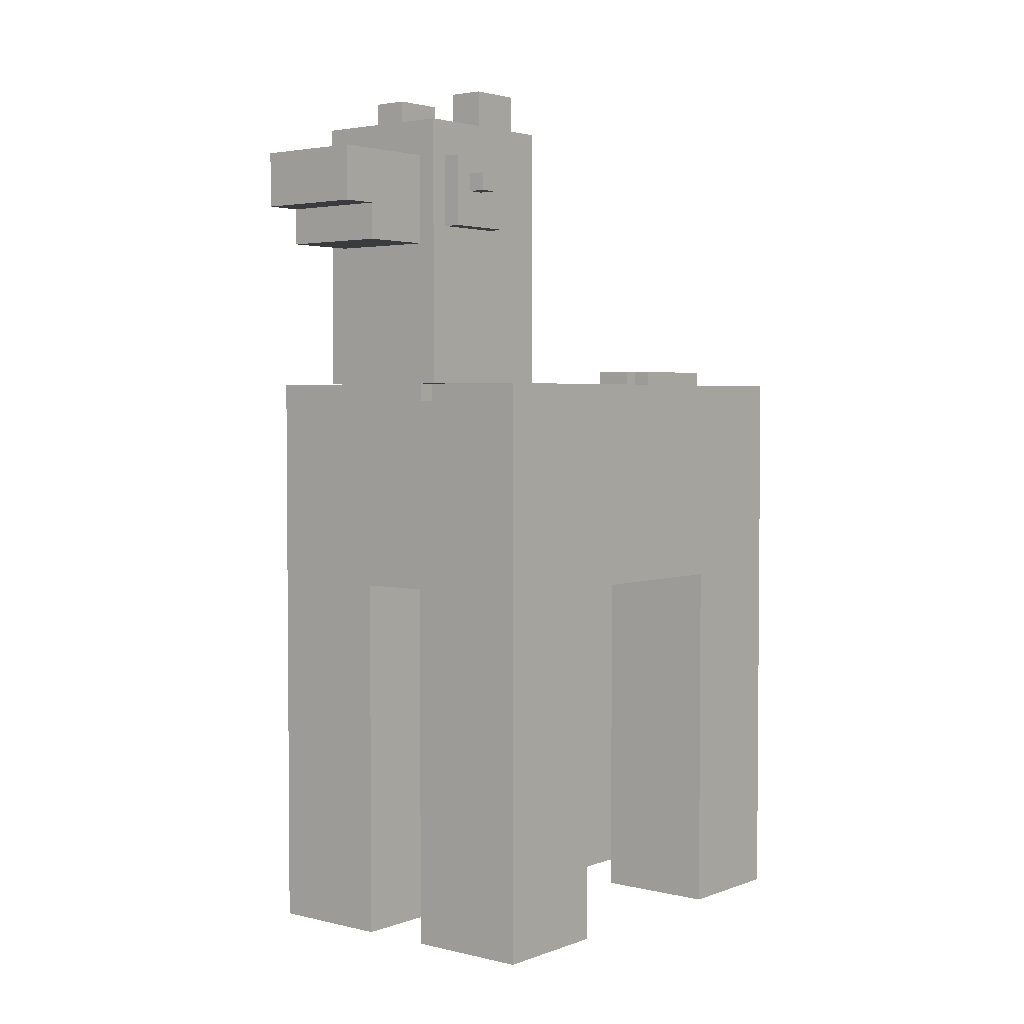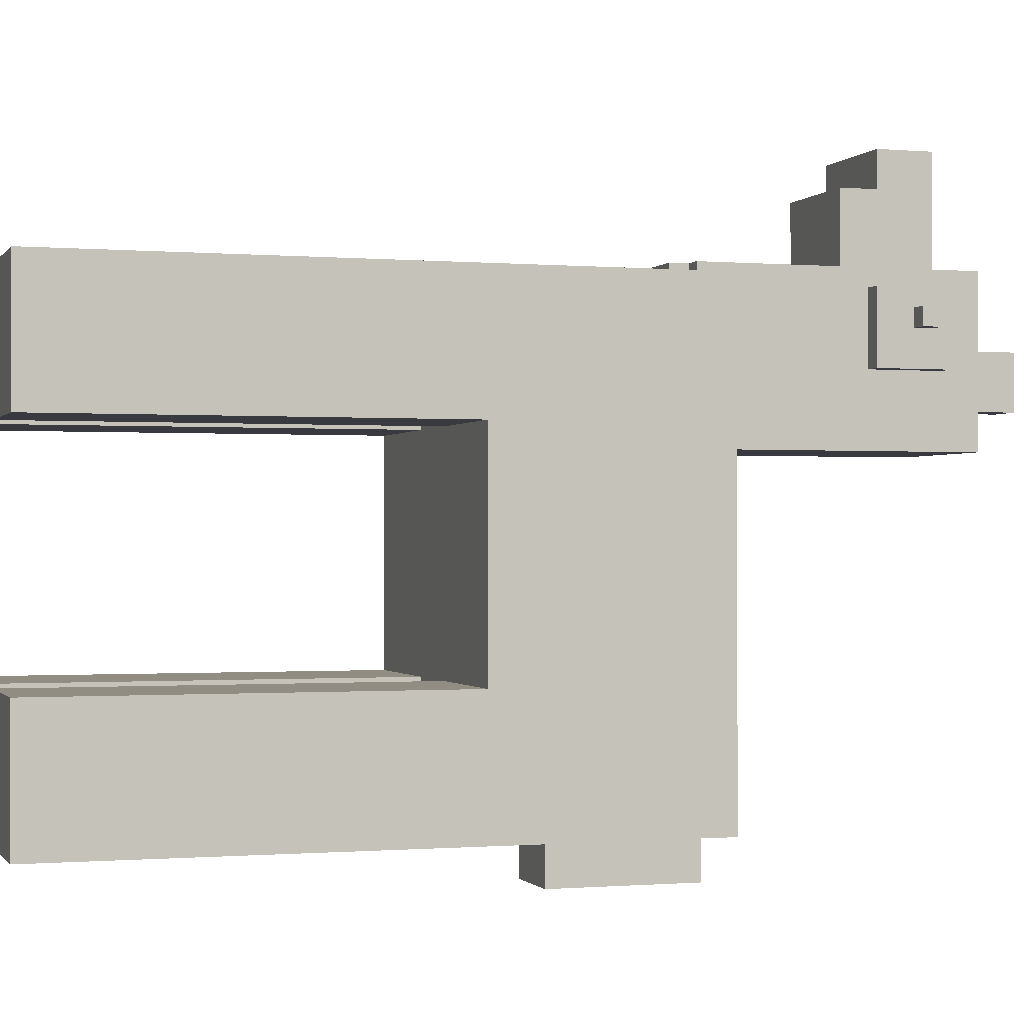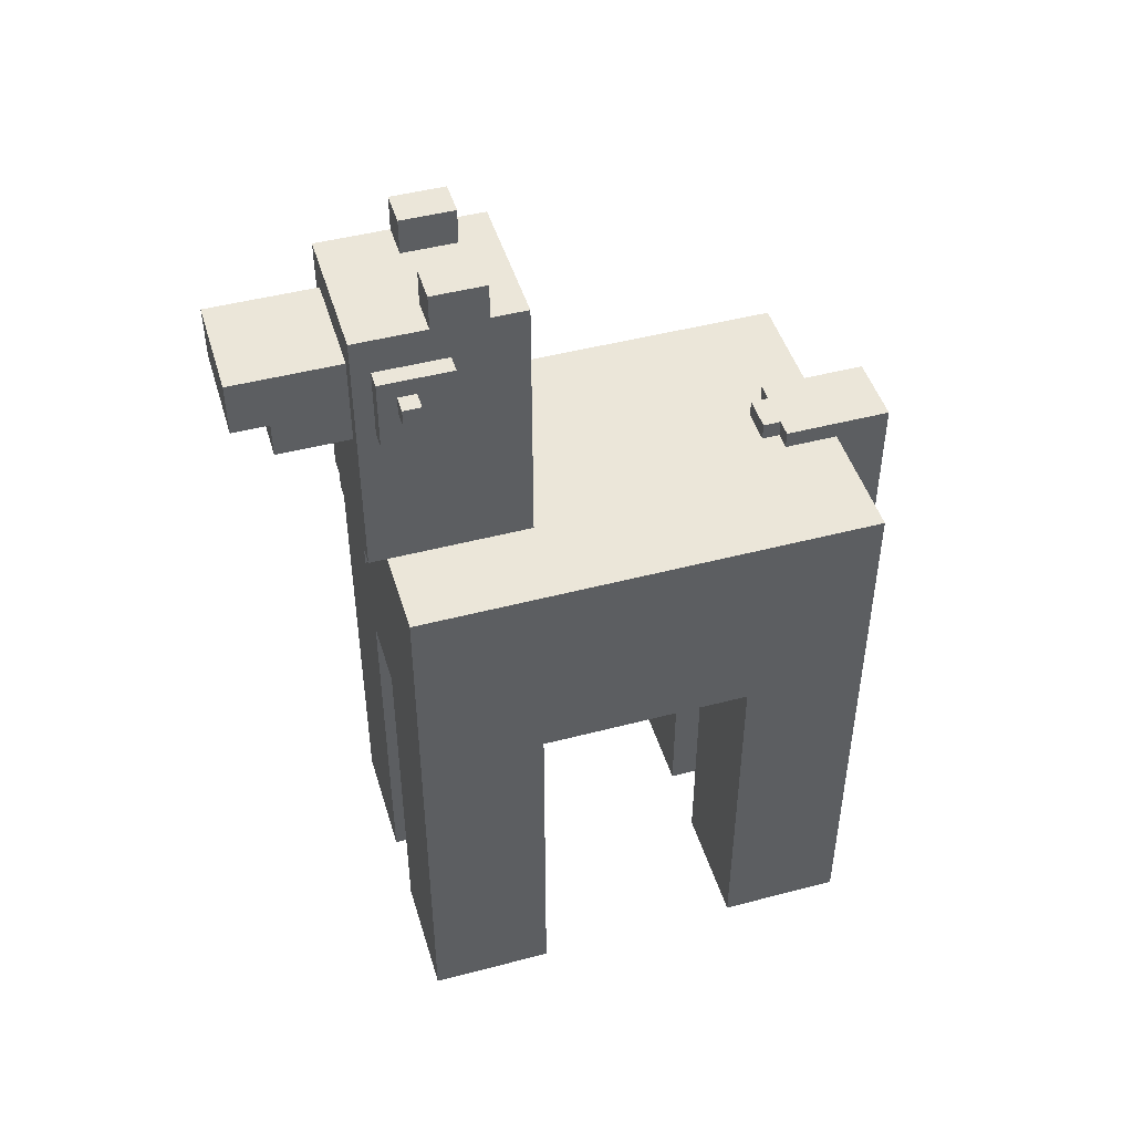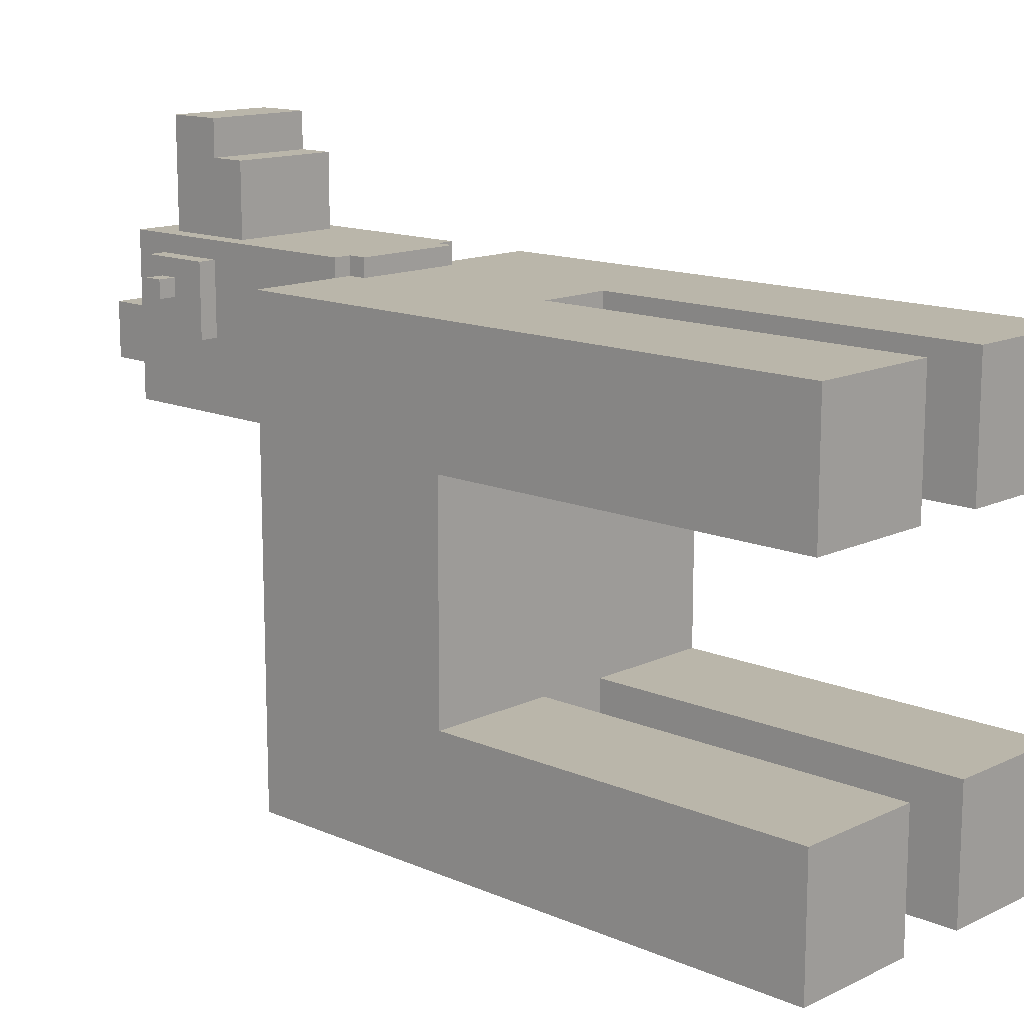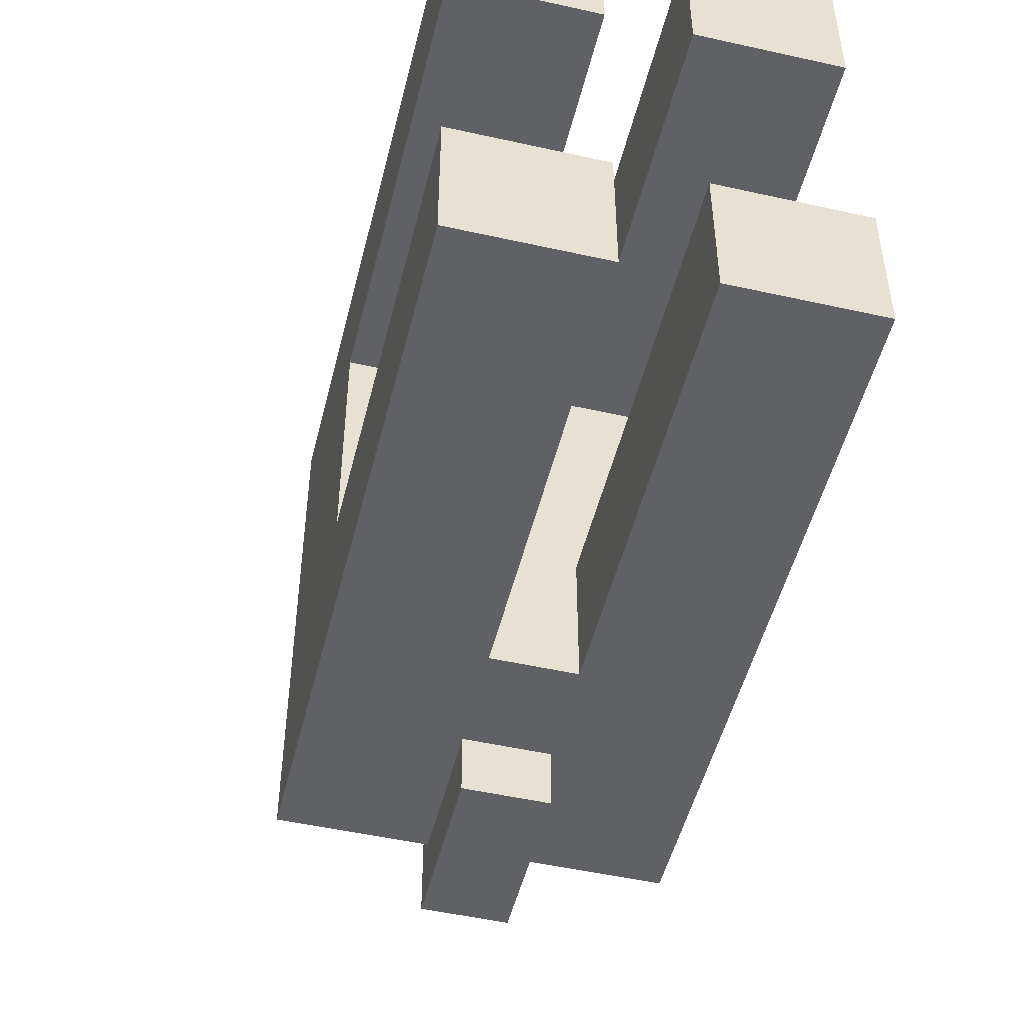
<metadata>
{"format":"obj","ext":"obj","renderer":"f3d","projection":"perspective","resolution":1024,"background":"white","views":[{"elev":3.1,"azim":39.1,"up":"+Y"},{"elev":-0.7,"azim":72.3,"up":"+Z"},{"elev":46.8,"azim":73.4,"up":"+Y"},{"elev":13.8,"azim":-46.4,"up":"+Z"},{"elev":-50.2,"azim":-13.8,"up":"+Z"}]}
</metadata>
<code>
v -9 0 13
v -9 0 6
v -9 0 -6
v -9 0 -13
v -9 5 13
v -9 5 6
v -9 5 -6
v -9 5 -13
v -9 21 6
v -9 21 -6
v -9 33 13
v -9 33 -13
v -6 44 12
v -6 44 11
v -6 45 12
v -6 45 11
v -5 42 13
v -5 42 9
v -5 44 12
v -5 44 11
v -5 45 12
v -5 45 11
v -5 46 13
v -5 46 9
v -4 33 14
v -4 33 13
v -4 33 5
v -4 42 13
v -4 42 9
v -4 46 13
v -4 46 9
v -4 48 14
v -4 48 10
v -4 48 7
v -4 48 5
v -4 50 10
v -4 50 7
v -3 32 14
v -3 32 13
v -3 33 14
v -3 33 13
v -3 41 18
v -3 41 14
v -3 42 18
v -3 42 17
v -3 43 20
v -3 43 18
v -3 43 17
v -3 45 20
v -3 45 19
v -3 46 20
v -3 46 19
v -3 46 14
v -2 26 -13
v -2 26 -16
v -2 33 -10
v -2 33 -13
v -2 34 -10
v -2 34 -16
v -1 33 -9
v -1 33 -10
v -1 34 -9
v -1 34 -10
v 2 0 13
v 2 0 10
v 2 0 6
v 2 0 -6
v 2 0 -10
v 2 0 -13
v 2 5 13
v 2 5 10
v 2 5 -10
v 2 5 -13
v 2 21 13
v 2 21 6
v 2 21 -6
v 2 21 -13
v 2 48 10
v 2 48 7
v 2 50 10
v 2 50 7
v -2 0 13
v -2 0 10
v -2 0 6
v -2 0 -6
v -2 0 -10
v -2 0 -13
v -2 5 13
v -2 5 10
v -2 5 -10
v -2 5 -13
v -2 21 13
v -2 21 6
v -2 21 -6
v -2 21 -13
v -2 48 10
v -2 48 7
v -2 50 10
v -2 50 7
v 1 33 -9
v 1 33 -10
v 1 34 -9
v 1 34 -10
v 2 26 -13
v 2 26 -16
v 2 33 -10
v 2 33 -13
v 2 34 -10
v 2 34 -16
v 3 32 14
v 3 32 13
v 3 33 14
v 3 33 13
v 3 41 18
v 3 41 14
v 3 42 18
v 3 42 17
v 3 43 20
v 3 43 18
v 3 43 17
v 3 45 20
v 3 45 19
v 3 46 20
v 3 46 19
v 3 46 14
v 4 33 14
v 4 33 13
v 4 33 5
v 4 42 13
v 4 42 9
v 4 46 13
v 4 46 9
v 4 48 14
v 4 48 10
v 4 48 7
v 4 48 5
v 4 50 10
v 4 50 7
v 5 42 13
v 5 42 9
v 5 44 12
v 5 44 11
v 5 45 12
v 5 45 11
v 5 46 13
v 5 46 9
v 6 44 12
v 6 44 11
v 6 45 12
v 6 45 11
v 9 0 13
v 9 0 6
v 9 0 -6
v 9 0 -13
v 9 5 13
v 9 5 6
v 9 5 -6
v 9 5 -13
v 9 21 6
v 9 21 -6
v 9 33 13
v 9 33 -13
v -3 43 20
v -3 45 20
v -3 46 20
v -2 45 20
v -2 46 20
v 2 45 20
v 2 46 20
v 3 43 20
v 3 45 20
v 3 46 20
v -3 41 18
v -3 42 18
v -3 43 18
v 3 41 18
v 3 42 18
v 3 43 18
v -4 33 14
v -4 48 14
v -3 32 14
v -3 33 14
v -3 41 14
v -3 46 14
v 3 32 14
v 3 33 14
v 3 41 14
v 3 46 14
v 4 33 14
v 4 48 14
v -9 0 13
v -9 5 13
v -9 33 13
v -5 42 13
v -5 46 13
v -4 33 13
v -4 42 13
v -4 46 13
v -3 32 13
v -3 33 13
v -2 0 13
v -2 5 13
v -2 21 13
v 2 0 13
v 2 5 13
v 2 21 13
v 3 32 13
v 3 33 13
v 4 33 13
v 4 42 13
v 4 46 13
v 5 42 13
v 5 46 13
v 9 0 13
v 9 5 13
v 9 33 13
v -6 44 12
v -6 45 12
v -5 44 12
v -5 45 12
v 5 44 12
v 5 45 12
v 6 44 12
v 6 45 12
v -4 48 10
v -4 50 10
v -2 48 10
v -2 50 10
v 2 48 10
v 2 50 10
v 4 48 10
v 4 50 10
v -9 0 -6
v -9 5 -6
v -9 21 -6
v -6 0 -6
v -6 5 -6
v -2 0 -6
v -2 21 -6
v 2 0 -6
v 2 21 -6
v 6 0 -6
v 6 5 -6
v 9 0 -6
v 9 5 -6
v 9 21 -6
v -1 33 -9
v -1 34 -9
v 1 33 -9
v 1 34 -9
v -2 33 -10
v -2 34 -10
v -1 33 -10
v -1 34 -10
v 1 33 -10
v 1 34 -10
v 2 33 -10
v 2 34 -10
v -6 44 11
v -6 45 11
v -5 44 11
v -5 45 11
v 5 44 11
v 5 45 11
v 6 44 11
v 6 45 11
v -5 42 9
v -5 46 9
v -4 42 9
v -4 46 9
v 4 42 9
v 4 46 9
v 5 42 9
v 5 46 9
v -4 48 7
v -4 50 7
v -2 48 7
v -2 50 7
v 2 48 7
v 2 50 7
v 4 48 7
v 4 50 7
v -9 0 6
v -9 5 6
v -9 21 6
v -6 0 6
v -6 5 6
v -2 0 6
v -2 21 6
v 2 0 6
v 2 21 6
v 6 0 6
v 6 5 6
v 9 0 6
v 9 5 6
v 9 21 6
v -4 33 5
v -4 48 5
v 4 33 5
v 4 48 5
v -9 0 -13
v -9 5 -13
v -9 33 -13
v -2 0 -13
v -2 5 -13
v -2 21 -13
v -2 26 -13
v -2 33 -13
v 2 0 -13
v 2 5 -13
v 2 21 -13
v 2 26 -13
v 2 33 -13
v 9 0 -13
v 9 5 -13
v 9 33 -13
v -2 26 -16
v -2 34 -16
v 2 26 -16
v 2 34 -16
v -9 0 13
v -2 0 13
v 2 0 13
v 9 0 13
v -6 0 10
v -2 0 10
v 2 0 10
v 6 0 10
v -9 0 6
v -6 0 6
v -2 0 6
v 2 0 6
v 6 0 6
v 9 0 6
v -9 0 -6
v -6 0 -6
v -2 0 -6
v 2 0 -6
v 6 0 -6
v 9 0 -6
v -6 0 -10
v -2 0 -10
v 2 0 -10
v 6 0 -10
v -9 0 -13
v -2 0 -13
v 2 0 -13
v 9 0 -13
v -2 21 13
v 2 21 13
v -9 21 6
v -2 21 6
v 2 21 6
v 9 21 6
v -9 21 -6
v -2 21 -6
v 2 21 -6
v 9 21 -6
v -2 21 -13
v 2 21 -13
v -2 26 -13
v 2 26 -13
v -2 26 -16
v 2 26 -16
v -3 32 14
v 3 32 14
v -3 32 13
v 3 32 13
v -4 33 14
v -3 33 14
v 3 33 14
v 4 33 14
v -4 33 13
v -3 33 13
v 3 33 13
v 4 33 13
v -3 41 18
v 3 41 18
v -3 41 14
v 3 41 14
v -5 42 13
v -4 42 13
v 4 42 13
v 5 42 13
v -5 42 9
v -4 42 9
v 4 42 9
v 5 42 9
v -3 43 20
v 3 43 20
v -3 43 18
v 3 43 18
v -6 44 12
v -5 44 12
v 5 44 12
v 6 44 12
v -6 44 11
v -5 44 11
v 5 44 11
v 6 44 11
v -9 33 13
v -4 33 13
v 4 33 13
v 9 33 13
v -4 33 5
v 4 33 5
v -6 33 1
v 6 33 1
v -1 33 -9
v 1 33 -9
v -6 33 -10
v -2 33 -10
v -1 33 -10
v 1 33 -10
v 2 33 -10
v 6 33 -10
v -9 33 -13
v -2 33 -13
v 2 33 -13
v 9 33 -13
v -1 34 -9
v 1 34 -9
v -2 34 -10
v -1 34 -10
v 1 34 -10
v 2 34 -10
v -2 34 -16
v 2 34 -16
v -6 45 12
v -5 45 12
v 5 45 12
v 6 45 12
v -6 45 11
v -5 45 11
v 5 45 11
v 6 45 11
v -3 46 20
v -2 46 20
v 2 46 20
v 3 46 20
v -3 46 19
v -2 46 19
v 2 46 19
v 3 46 19
v -3 46 14
v 3 46 14
v -5 46 13
v -4 46 13
v 4 46 13
v 5 46 13
v -5 46 9
v -4 46 9
v 4 46 9
v 5 46 9
v -4 48 14
v 4 48 14
v -4 48 10
v -2 48 10
v 2 48 10
v 4 48 10
v -4 48 7
v -2 48 7
v 2 48 7
v 4 48 7
v -4 48 5
v 4 48 5
v -4 50 10
v -2 50 10
v 2 50 10
v 4 50 10
v -4 50 7
v -2 50 7
v 2 50 7
v 4 50 7
f 5 2 1
f 6 2 5
f 7 4 3
f 8 4 7
f 9 6 5
f 10 8 7
f 11 9 5
f 11 10 9
f 12 8 10
f 12 10 11
f 15 14 13
f 16 14 15
f 19 18 17
f 20 18 19
f 21 19 17
f 22 18 20
f 23 21 17
f 23 22 21
f 24 18 22
f 24 22 23
f 28 26 25
f 28 27 26
f 29 27 28
f 30 28 25
f 31 27 29
f 32 30 25
f 32 31 30
f 33 31 32
f 34 27 31
f 34 31 33
f 35 27 34
f 36 34 33
f 37 34 36
f 40 39 38
f 41 39 40
f 44 43 42
f 45 43 44
f 47 45 44
f 48 43 45
f 48 45 47
f 49 47 46
f 49 48 47
f 50 48 49
f 51 50 49
f 52 48 50
f 52 50 51
f 53 43 48
f 53 48 52
f 57 55 54
f 58 57 56
f 59 55 57
f 59 57 58
f 62 61 60
f 63 61 62
f 70 65 64
f 71 66 65
f 71 65 70
f 72 69 68
f 72 68 67
f 73 69 72
f 74 71 70
f 75 66 71
f 75 71 74
f 76 72 67
f 76 73 72
f 77 73 76
f 80 79 78
f 81 79 80
f 82 83 88
f 83 84 89
f 88 83 89
f 86 87 90
f 85 86 90
f 90 87 91
f 88 89 92
f 89 84 93
f 92 89 93
f 85 90 94
f 90 91 94
f 94 91 95
f 96 97 98
f 98 97 99
f 100 101 102
f 102 101 103
f 104 105 107
f 106 107 108
f 107 105 109
f 108 107 109
f 110 111 112
f 112 111 113
f 114 115 116
f 116 115 117
f 116 117 119
f 117 115 120
f 119 117 120
f 118 119 121
f 119 120 121
f 121 120 122
f 121 122 123
f 122 120 124
f 123 122 124
f 120 115 125
f 124 120 125
f 126 127 129
f 127 128 129
f 129 128 130
f 126 129 131
f 130 128 132
f 126 131 133
f 131 132 133
f 133 132 134
f 132 128 135
f 134 132 135
f 135 128 136
f 134 135 137
f 137 135 138
f 139 140 141
f 141 140 142
f 139 141 143
f 142 140 144
f 139 143 145
f 143 144 145
f 144 140 146
f 145 144 146
f 147 148 149
f 149 148 150
f 151 152 155
f 155 152 156
f 153 154 157
f 157 154 158
f 155 156 159
f 157 158 160
f 155 159 161
f 159 160 161
f 160 158 162
f 161 160 162
f 166 164 163
f 166 165 164
f 167 165 166
f 168 166 163
f 168 167 166
f 169 167 168
f 170 168 163
f 171 169 168
f 171 168 170
f 172 169 171
f 176 174 173
f 177 175 174
f 177 174 176
f 178 175 177
f 182 180 179
f 183 180 182
f 184 180 183
f 185 182 181
f 185 183 182
f 186 183 185
f 187 183 186
f 188 180 184
f 189 187 186
f 189 188 187
f 190 180 188
f 190 188 189
f 196 193 192
f 197 195 194
f 198 195 197
f 199 196 192
f 200 196 199
f 201 192 191
f 202 199 192
f 202 192 201
f 203 199 202
f 206 199 203
f 207 199 206
f 207 206 205
f 209 208 207
f 212 211 210
f 213 211 212
f 214 205 204
f 215 209 207
f 215 205 214
f 215 207 205
f 216 209 215
f 219 218 217
f 220 218 219
f 223 222 221
f 224 222 223
f 227 226 225
f 228 226 227
f 231 230 229
f 232 230 231
f 236 234 233
f 237 235 234
f 237 234 236
f 238 237 236
f 239 235 237
f 239 237 238
f 242 241 240
f 243 241 242
f 244 243 242
f 245 241 243
f 245 243 244
f 246 241 245
f 249 248 247
f 250 248 249
f 253 252 251
f 254 252 253
f 257 256 255
f 258 256 257
f 259 260 261
f 261 260 262
f 263 264 265
f 265 264 266
f 267 268 269
f 269 268 270
f 271 272 273
f 273 272 274
f 275 276 277
f 277 276 278
f 279 280 281
f 281 280 282
f 283 284 286
f 284 285 287
f 286 284 287
f 286 287 288
f 287 285 289
f 288 287 289
f 290 291 292
f 292 291 293
f 292 293 294
f 293 291 295
f 294 293 295
f 295 291 296
f 297 298 299
f 299 298 300
f 301 302 304
f 302 303 305
f 304 302 305
f 305 303 306
f 306 303 307
f 307 303 308
f 306 307 311
f 311 307 312
f 309 310 314
f 312 313 315
f 314 310 315
f 310 311 315
f 311 312 315
f 315 313 316
f 317 318 319
f 319 318 320
f 325 322 321
f 326 322 325
f 327 324 323
f 328 324 327
f 329 325 321
f 330 326 325
f 330 325 329
f 331 326 330
f 332 328 327
f 333 324 328
f 333 328 332
f 334 324 333
f 341 336 335
f 341 337 336
f 342 337 341
f 343 339 338
f 344 340 339
f 344 339 343
f 345 342 341
f 345 341 335
f 346 342 345
f 347 344 343
f 348 340 344
f 348 344 347
f 352 350 349
f 353 350 352
f 355 352 351
f 355 354 353
f 355 353 352
f 356 354 355
f 357 354 356
f 358 354 357
f 359 357 356
f 360 357 359
f 363 362 361
f 364 362 363
f 367 366 365
f 368 366 367
f 373 370 369
f 374 370 373
f 375 372 371
f 376 372 375
f 379 378 377
f 380 378 379
f 385 382 381
f 386 382 385
f 387 384 383
f 388 384 387
f 391 390 389
f 392 390 391
f 397 394 393
f 398 394 397
f 399 396 395
f 400 396 399
f 401 402 405
f 403 404 406
f 401 405 407
f 405 406 407
f 406 404 408
f 407 406 408
f 407 408 409
f 409 408 410
f 401 407 411
f 407 409 411
f 411 409 412
f 412 409 413
f 410 408 414
f 414 408 415
f 408 404 416
f 415 408 416
f 401 411 417
f 411 412 417
f 417 412 418
f 415 416 419
f 416 404 420
f 419 416 420
f 421 422 424
f 424 422 425
f 423 424 427
f 425 426 427
f 424 425 427
f 427 426 428
f 429 430 433
f 433 430 434
f 431 432 435
f 435 432 436
f 437 438 441
f 438 439 442
f 441 438 442
f 439 440 443
f 442 439 443
f 443 440 444
f 441 442 445
f 442 443 445
f 443 444 445
f 445 444 446
f 447 448 451
f 451 448 452
f 449 450 453
f 453 450 454
f 455 456 457
f 457 456 458
f 458 456 459
f 459 456 460
f 458 459 462
f 462 459 463
f 461 462 465
f 463 464 465
f 462 463 465
f 465 464 466
f 467 468 471
f 471 468 472
f 469 470 473
f 473 470 474

</code>
